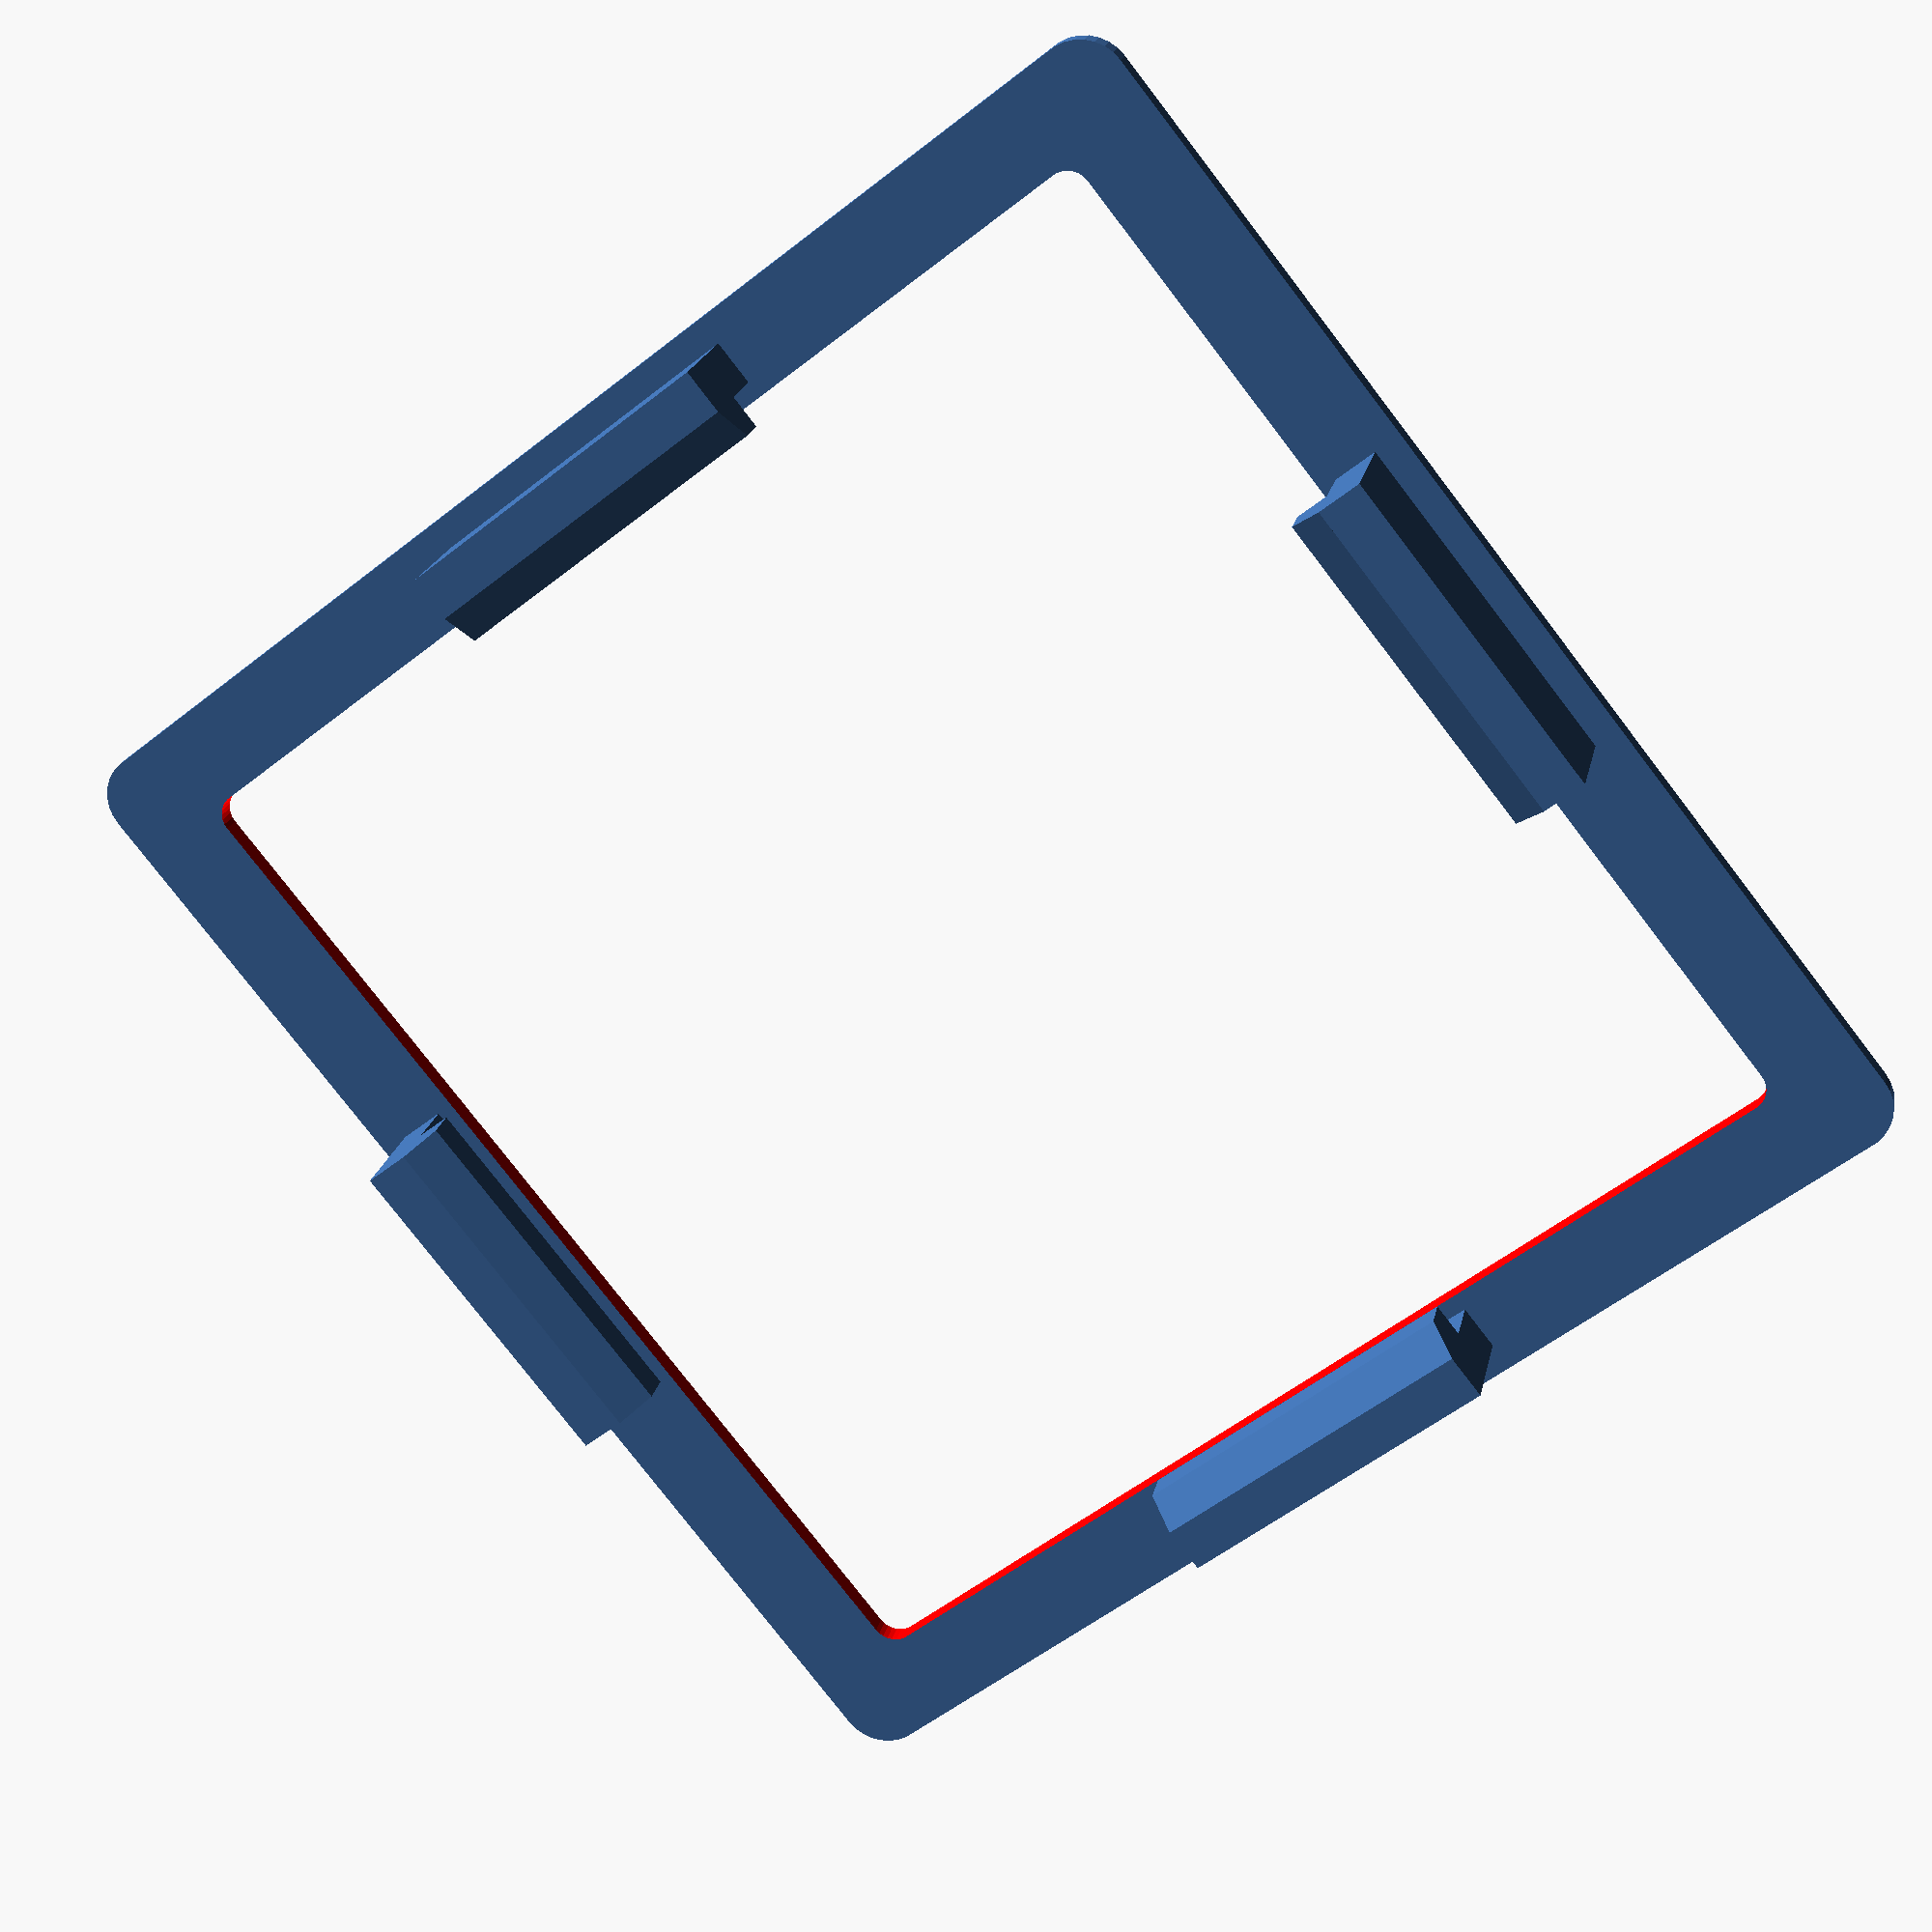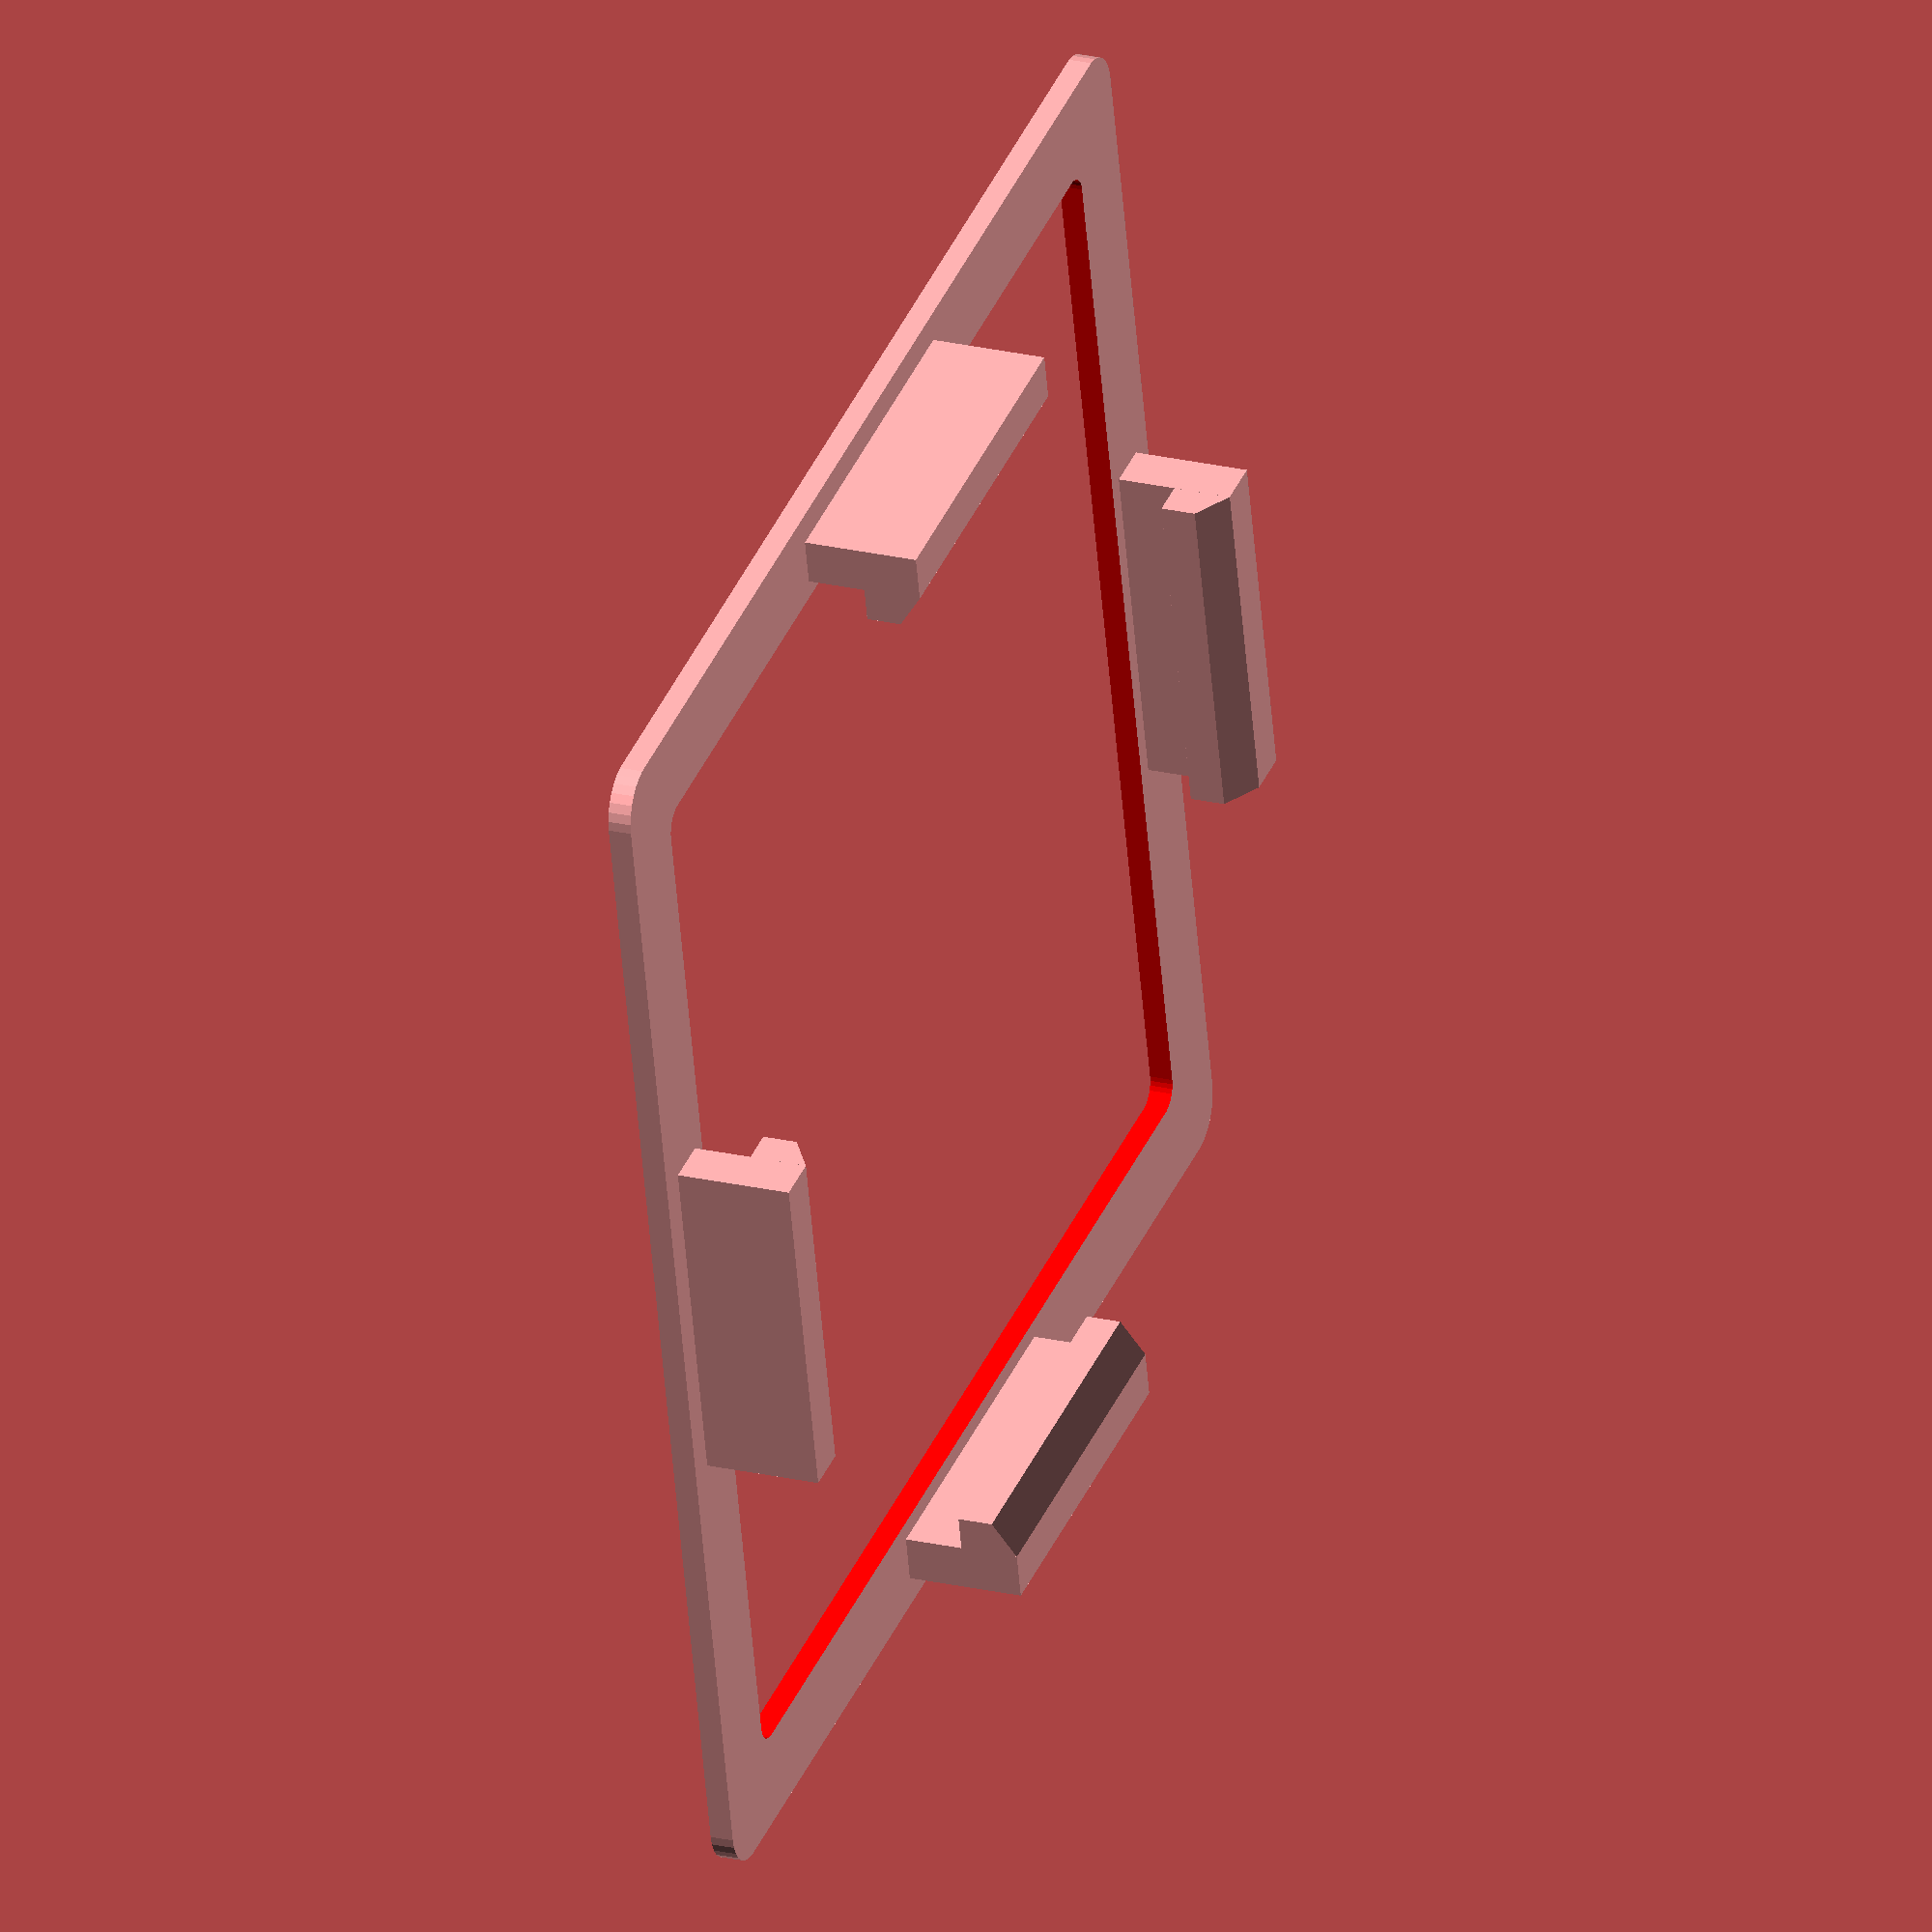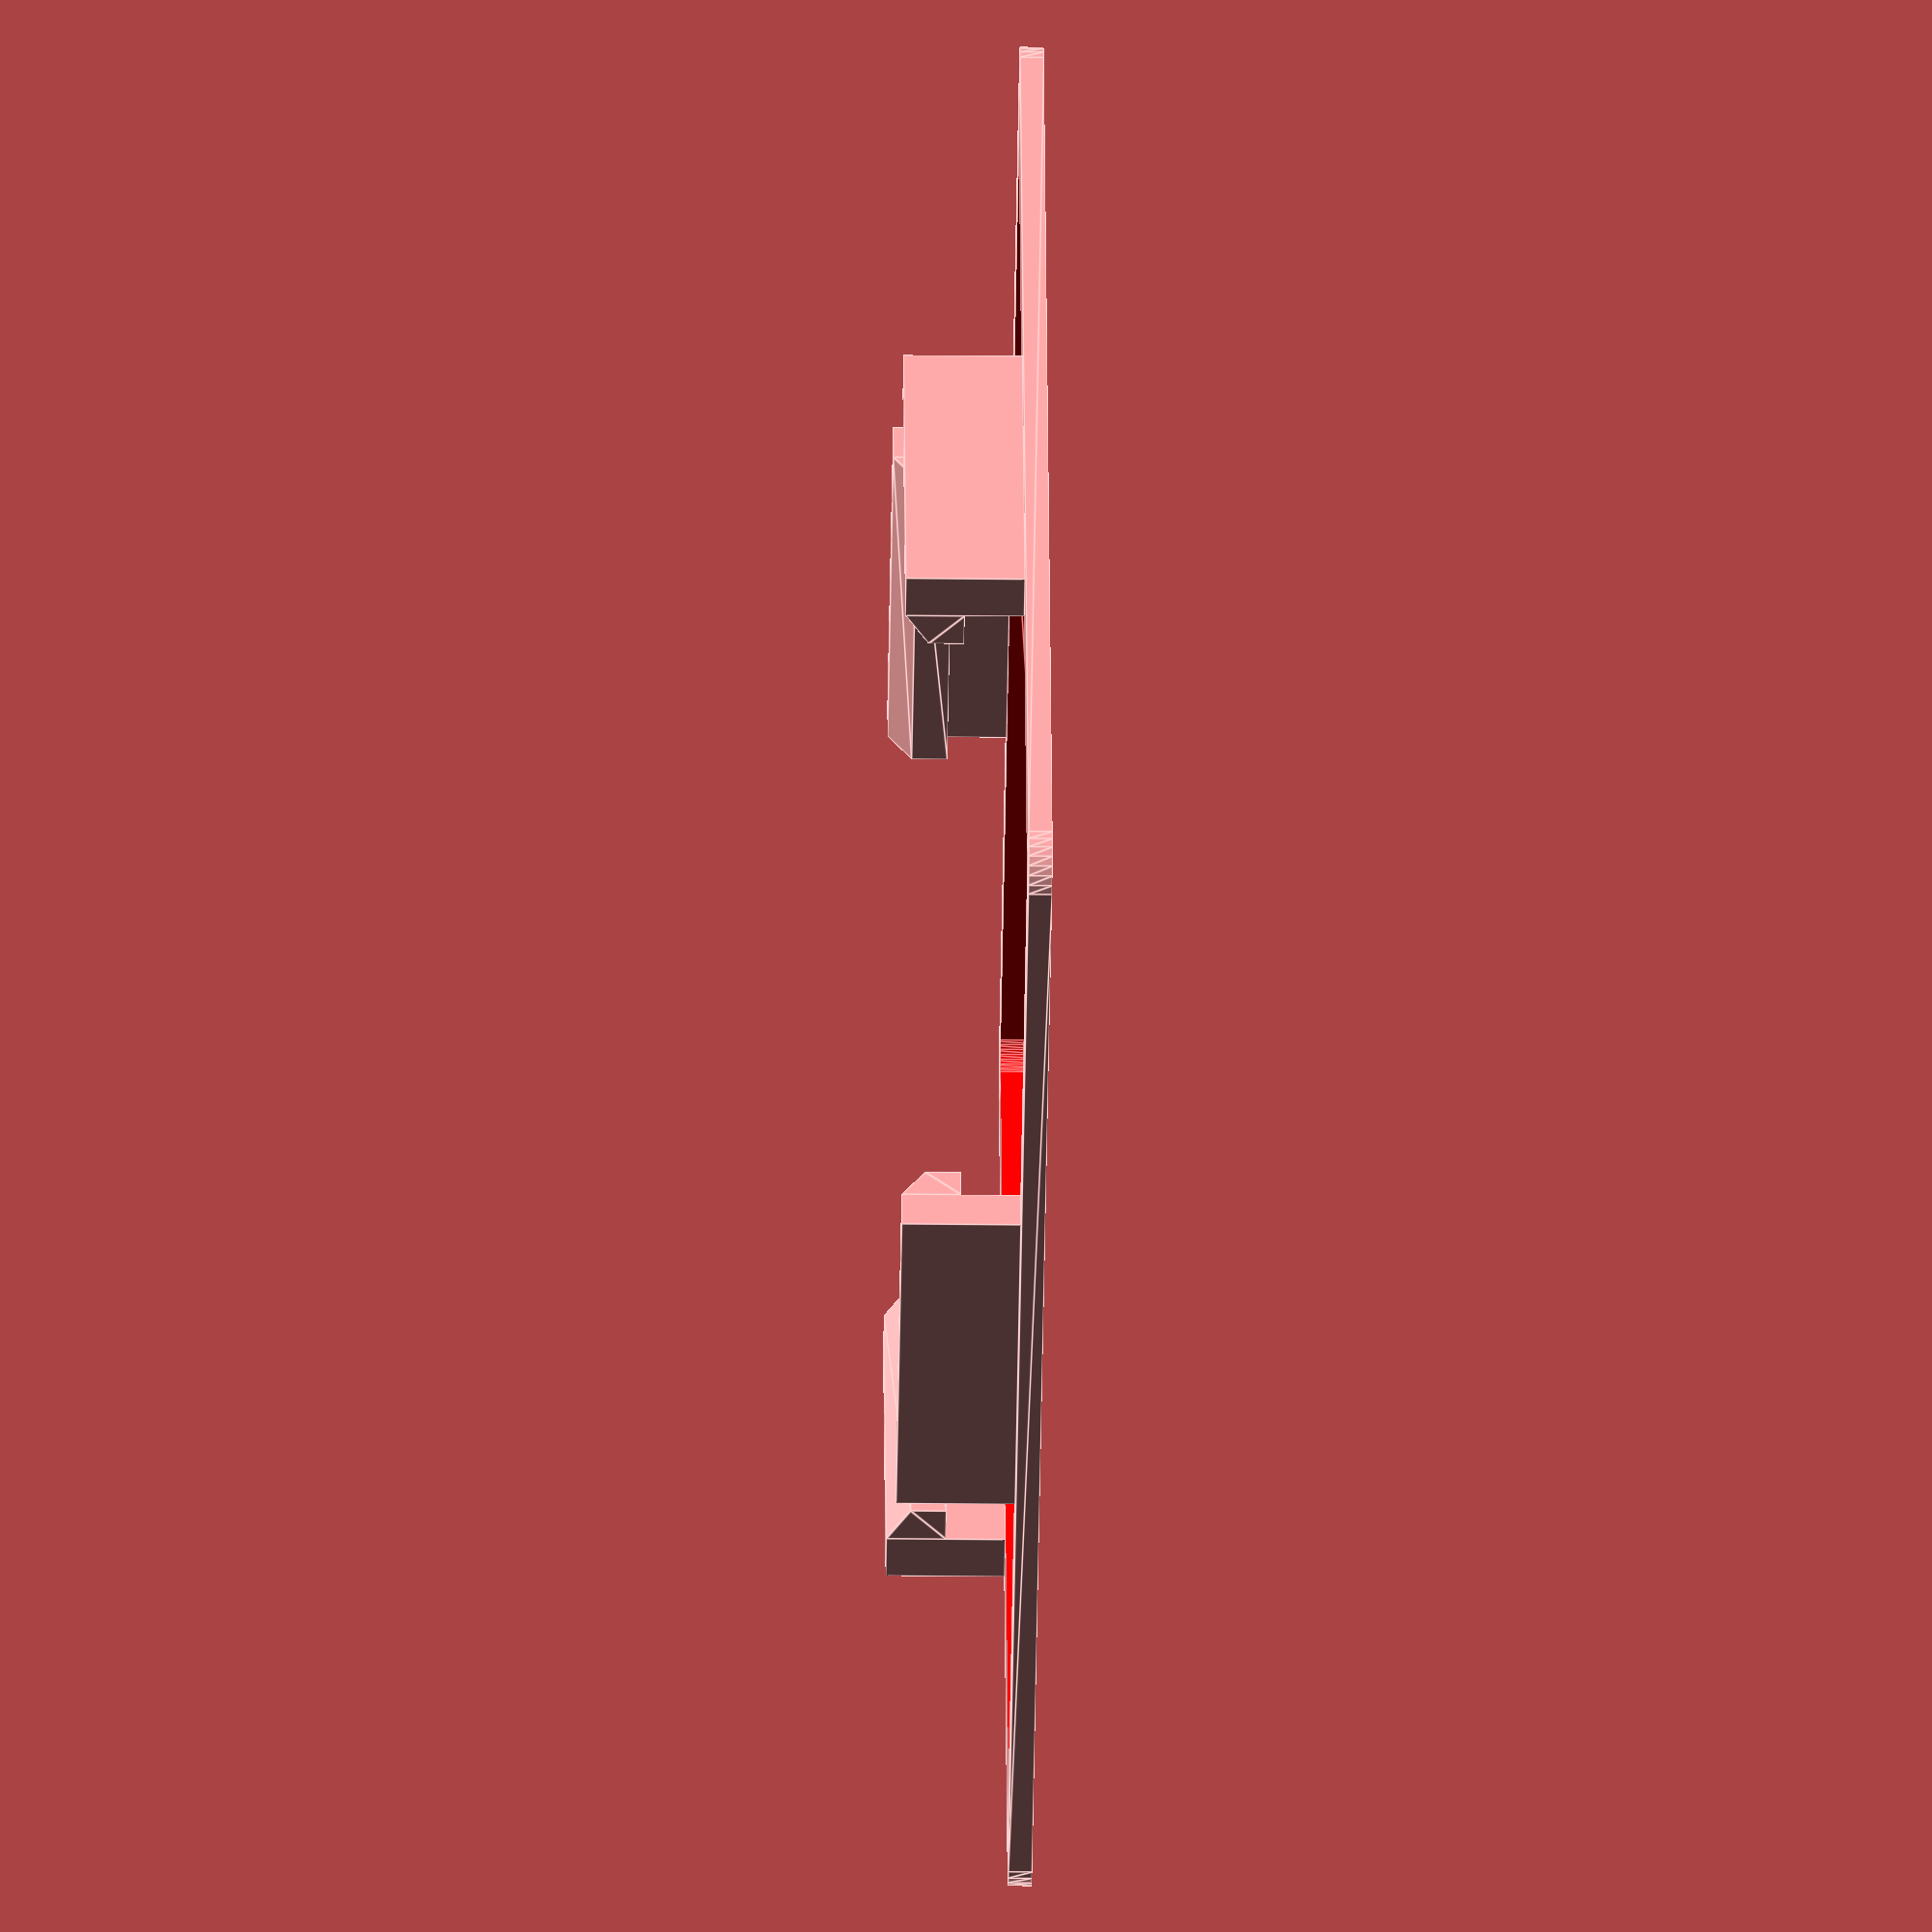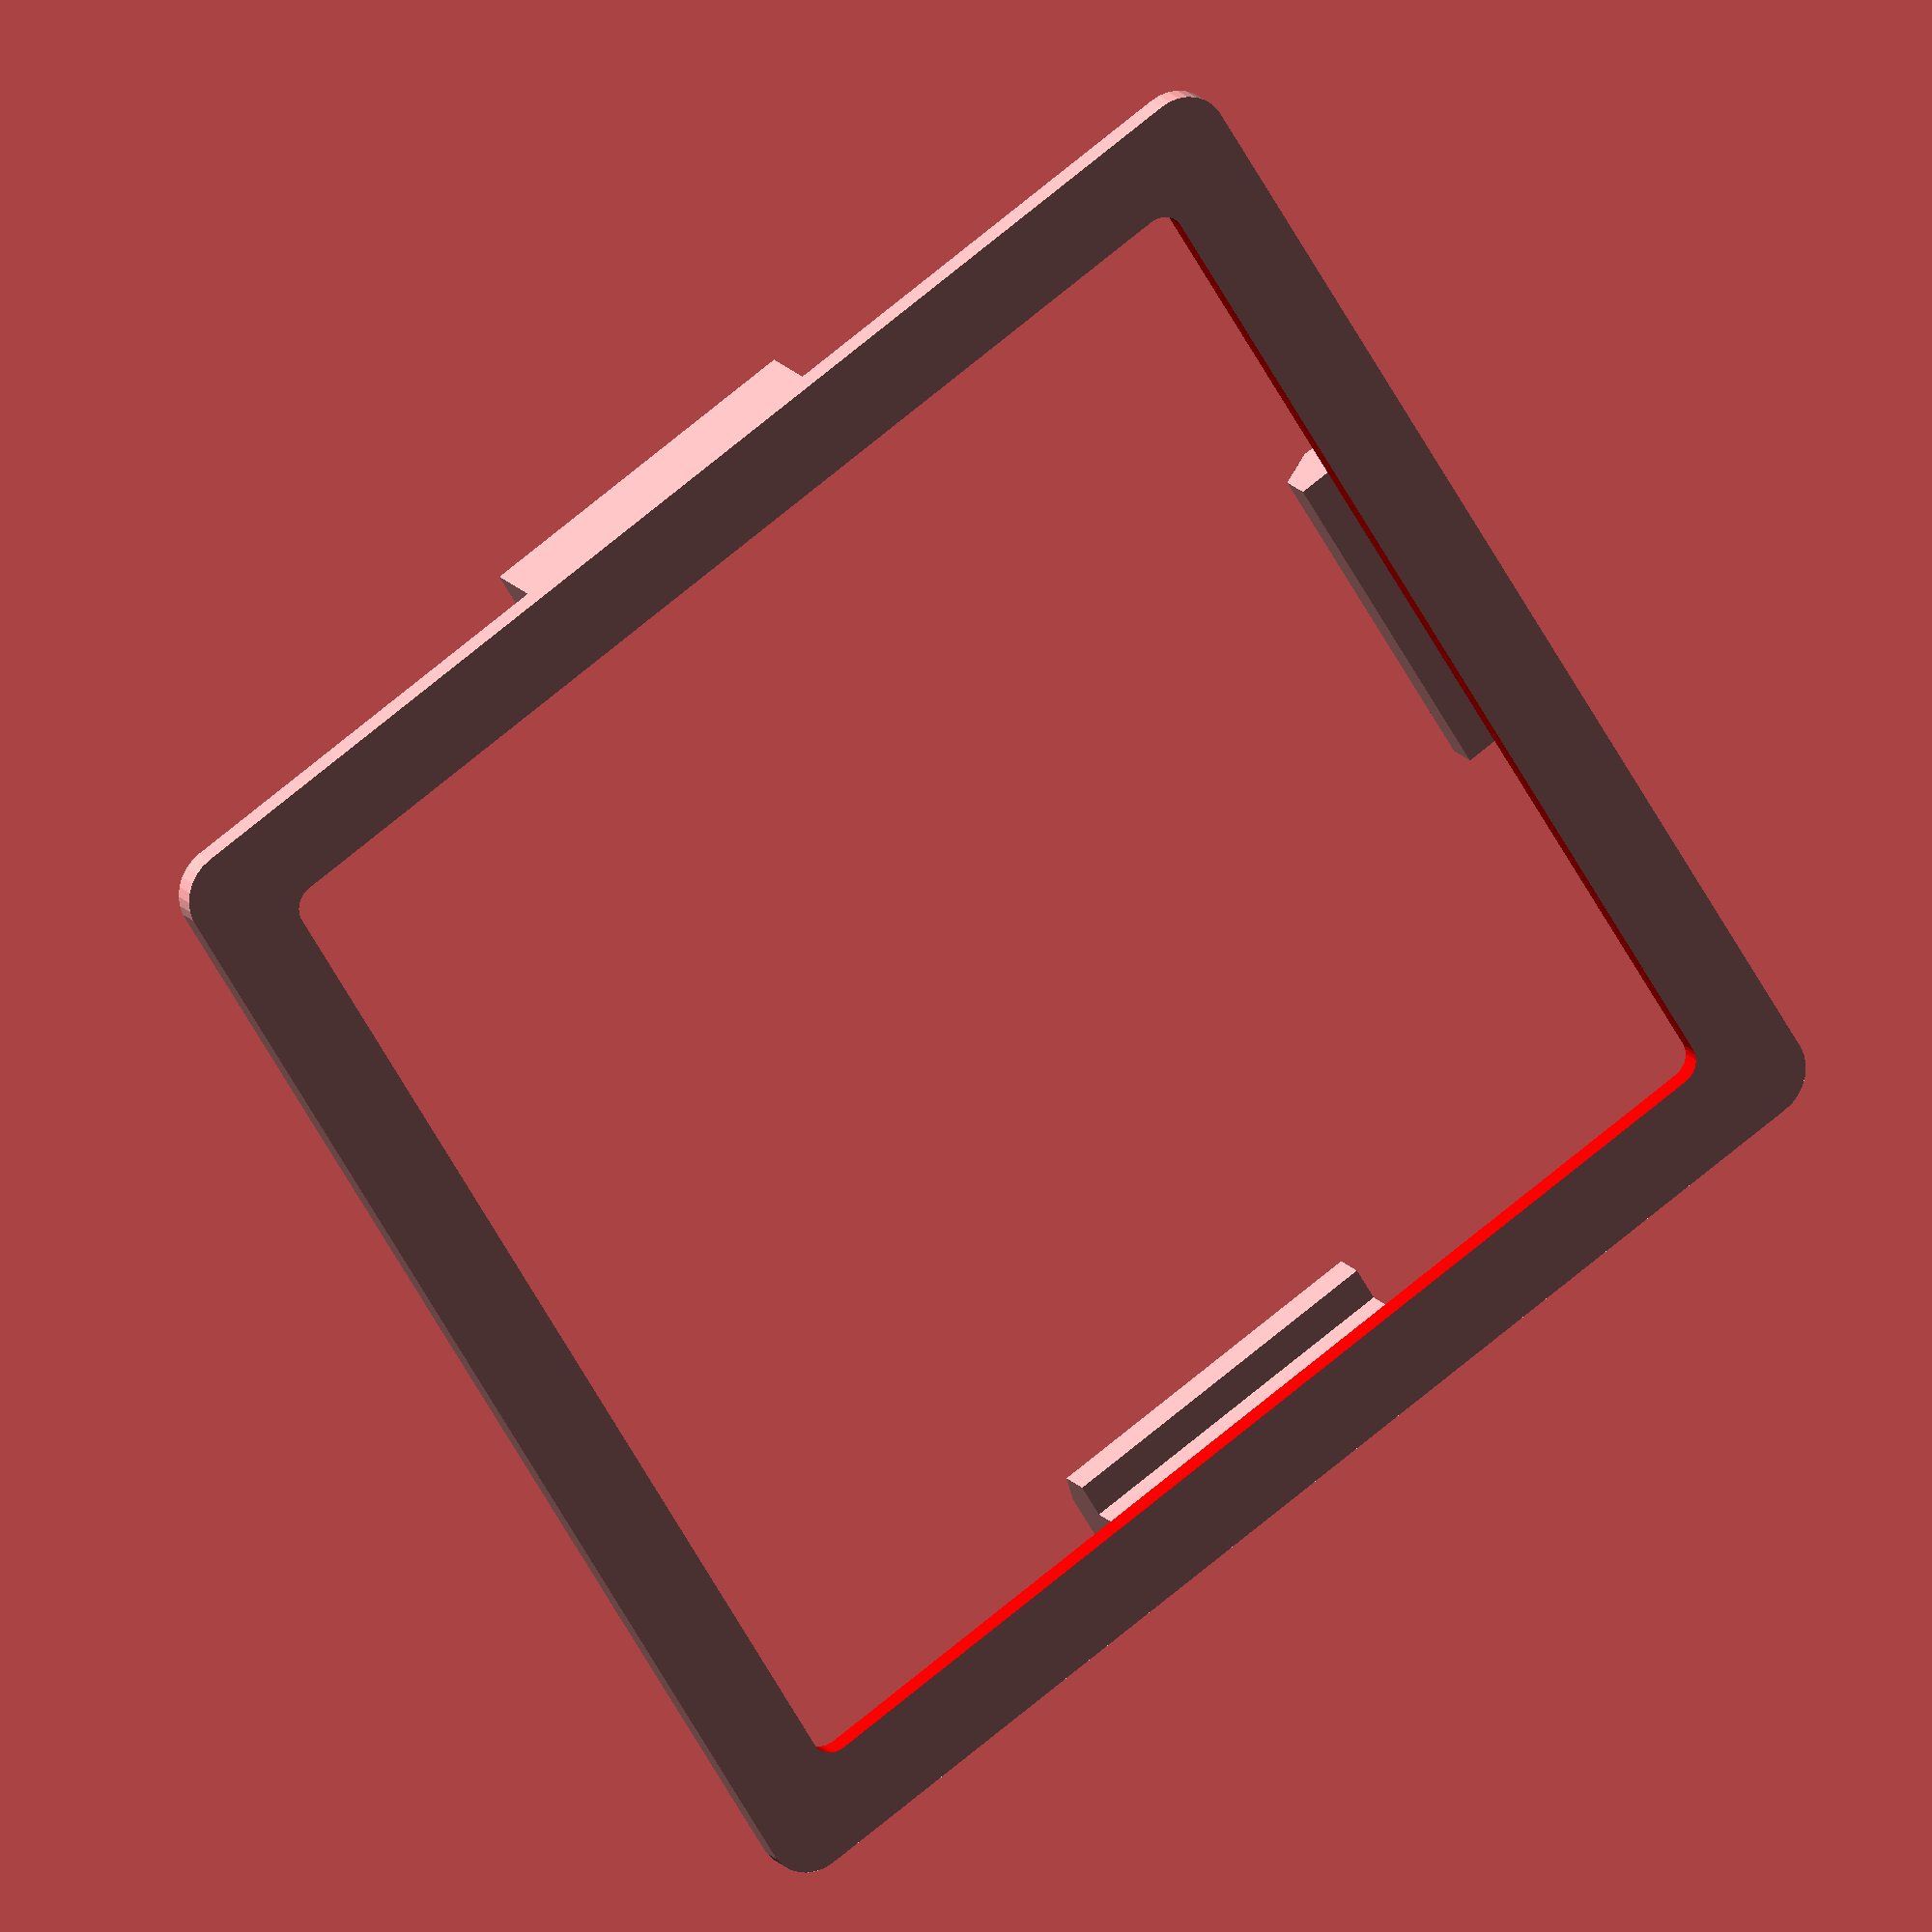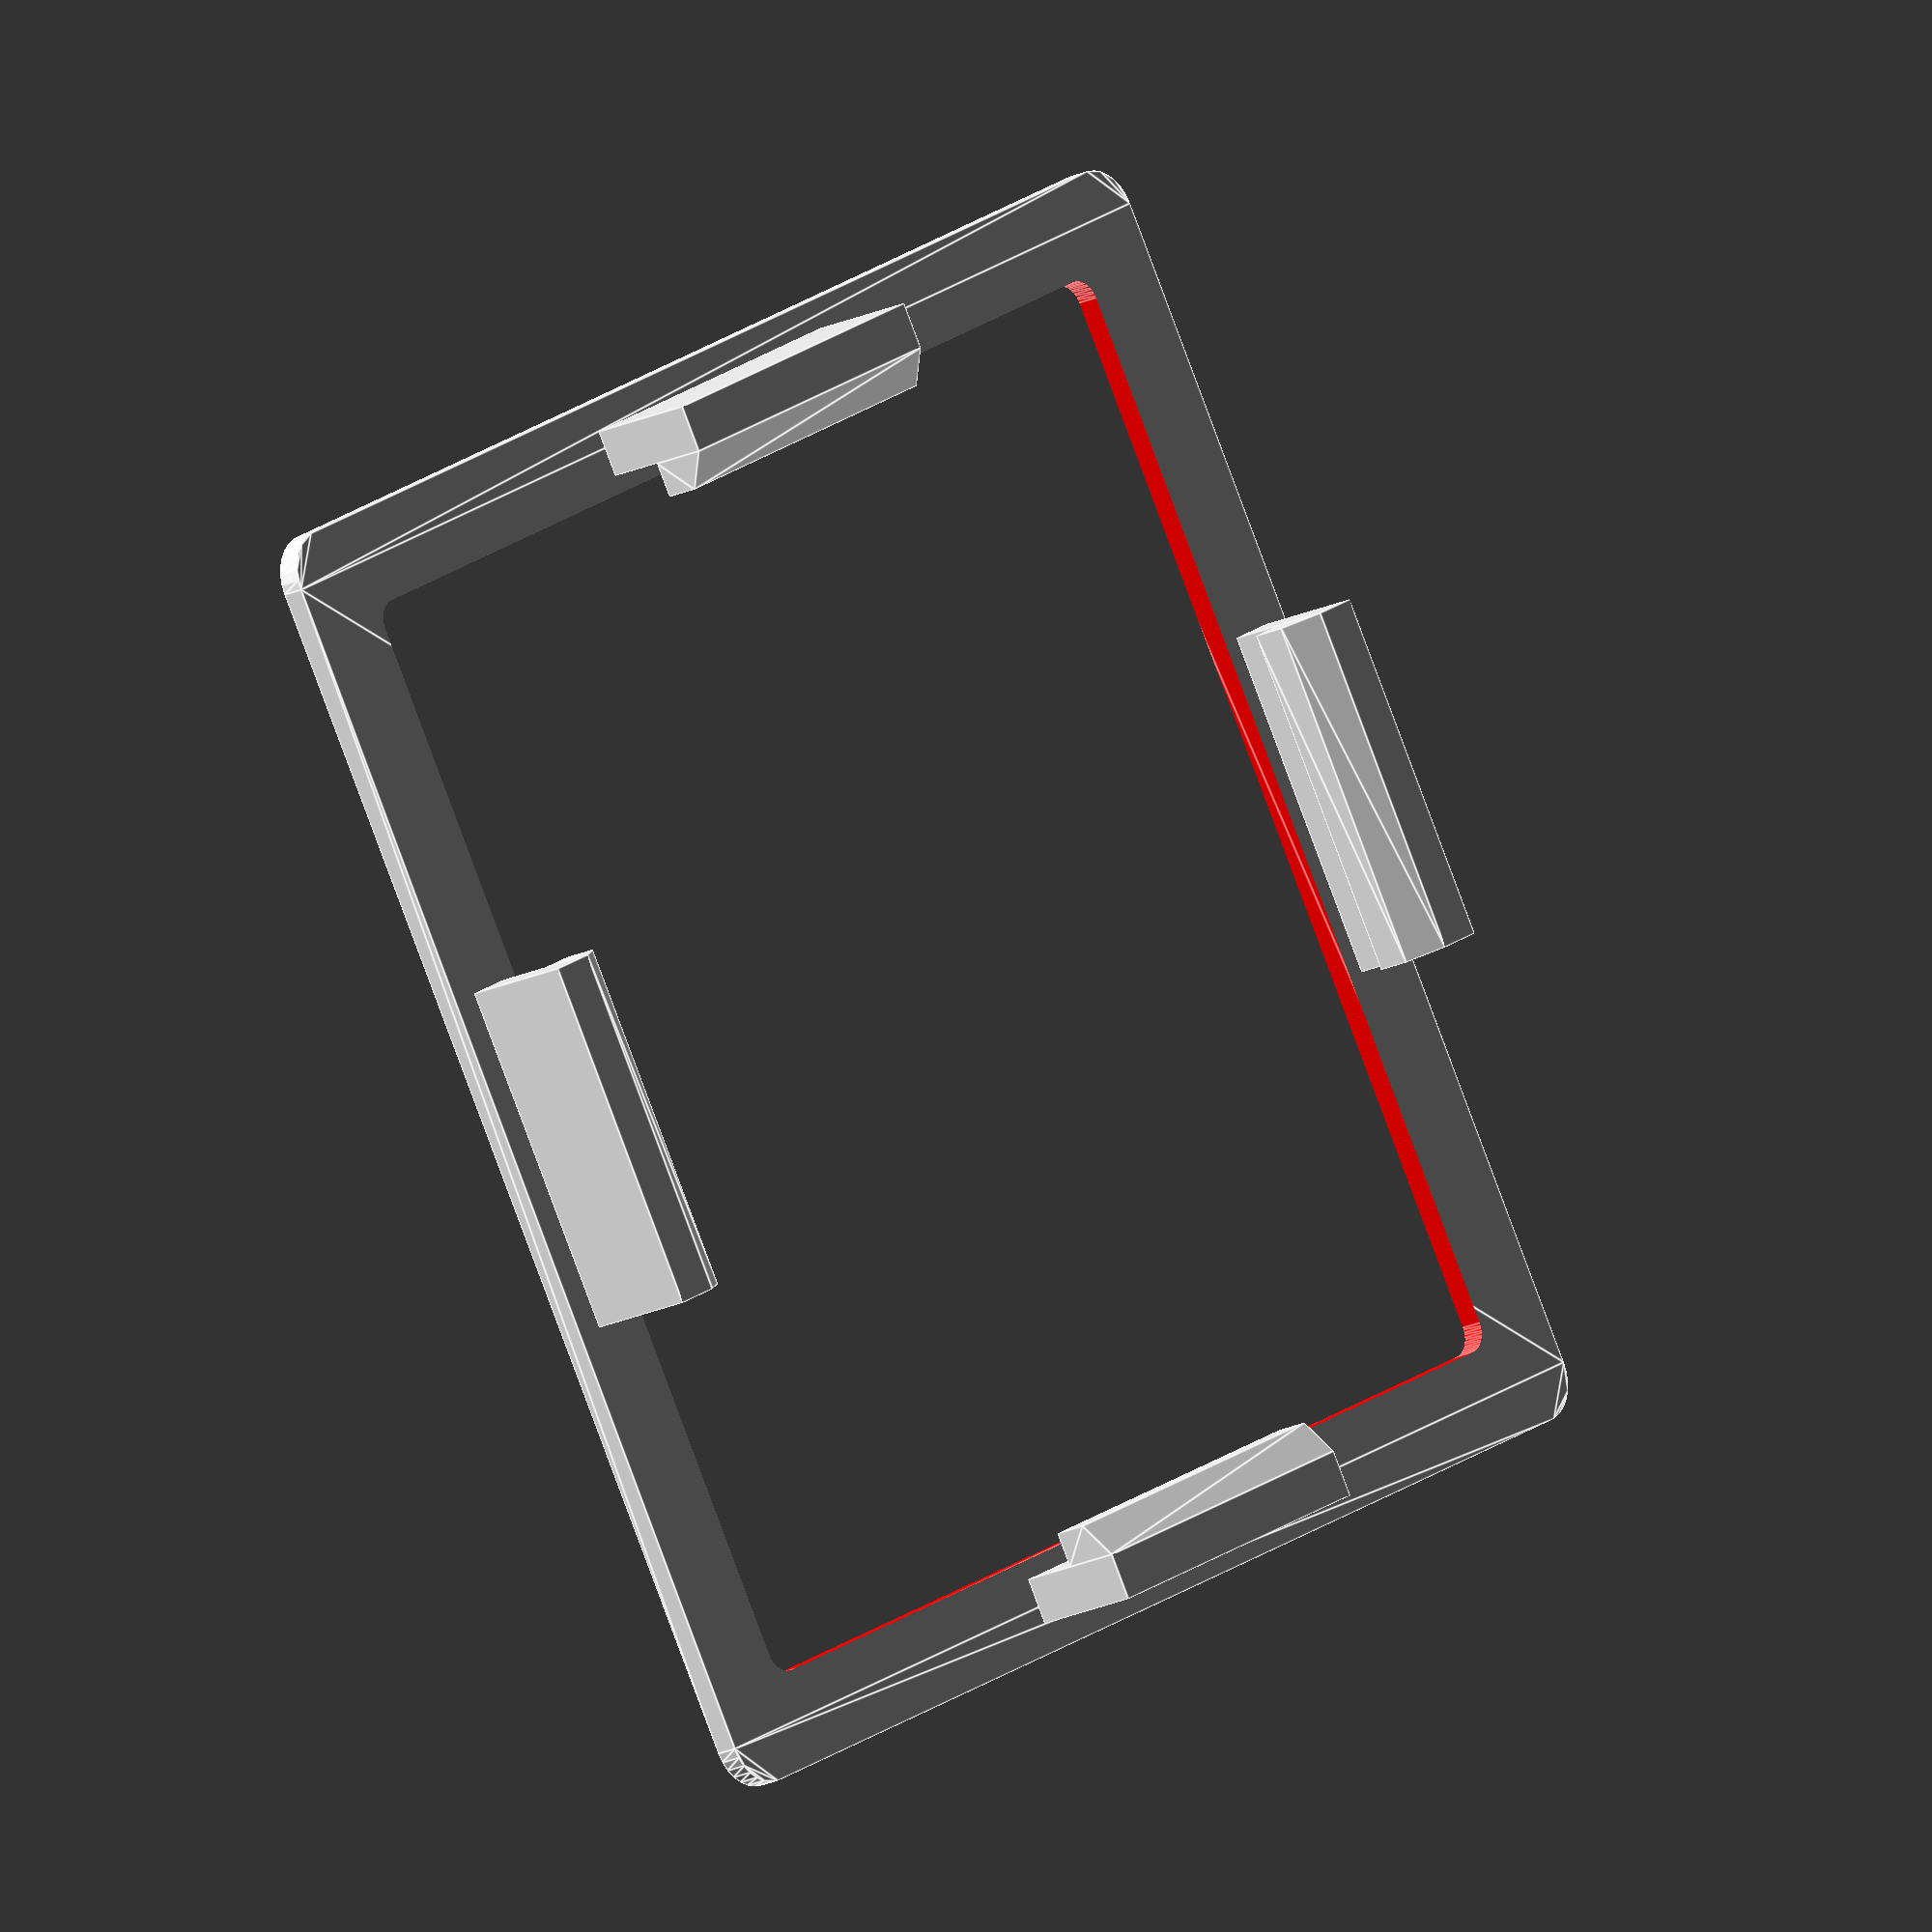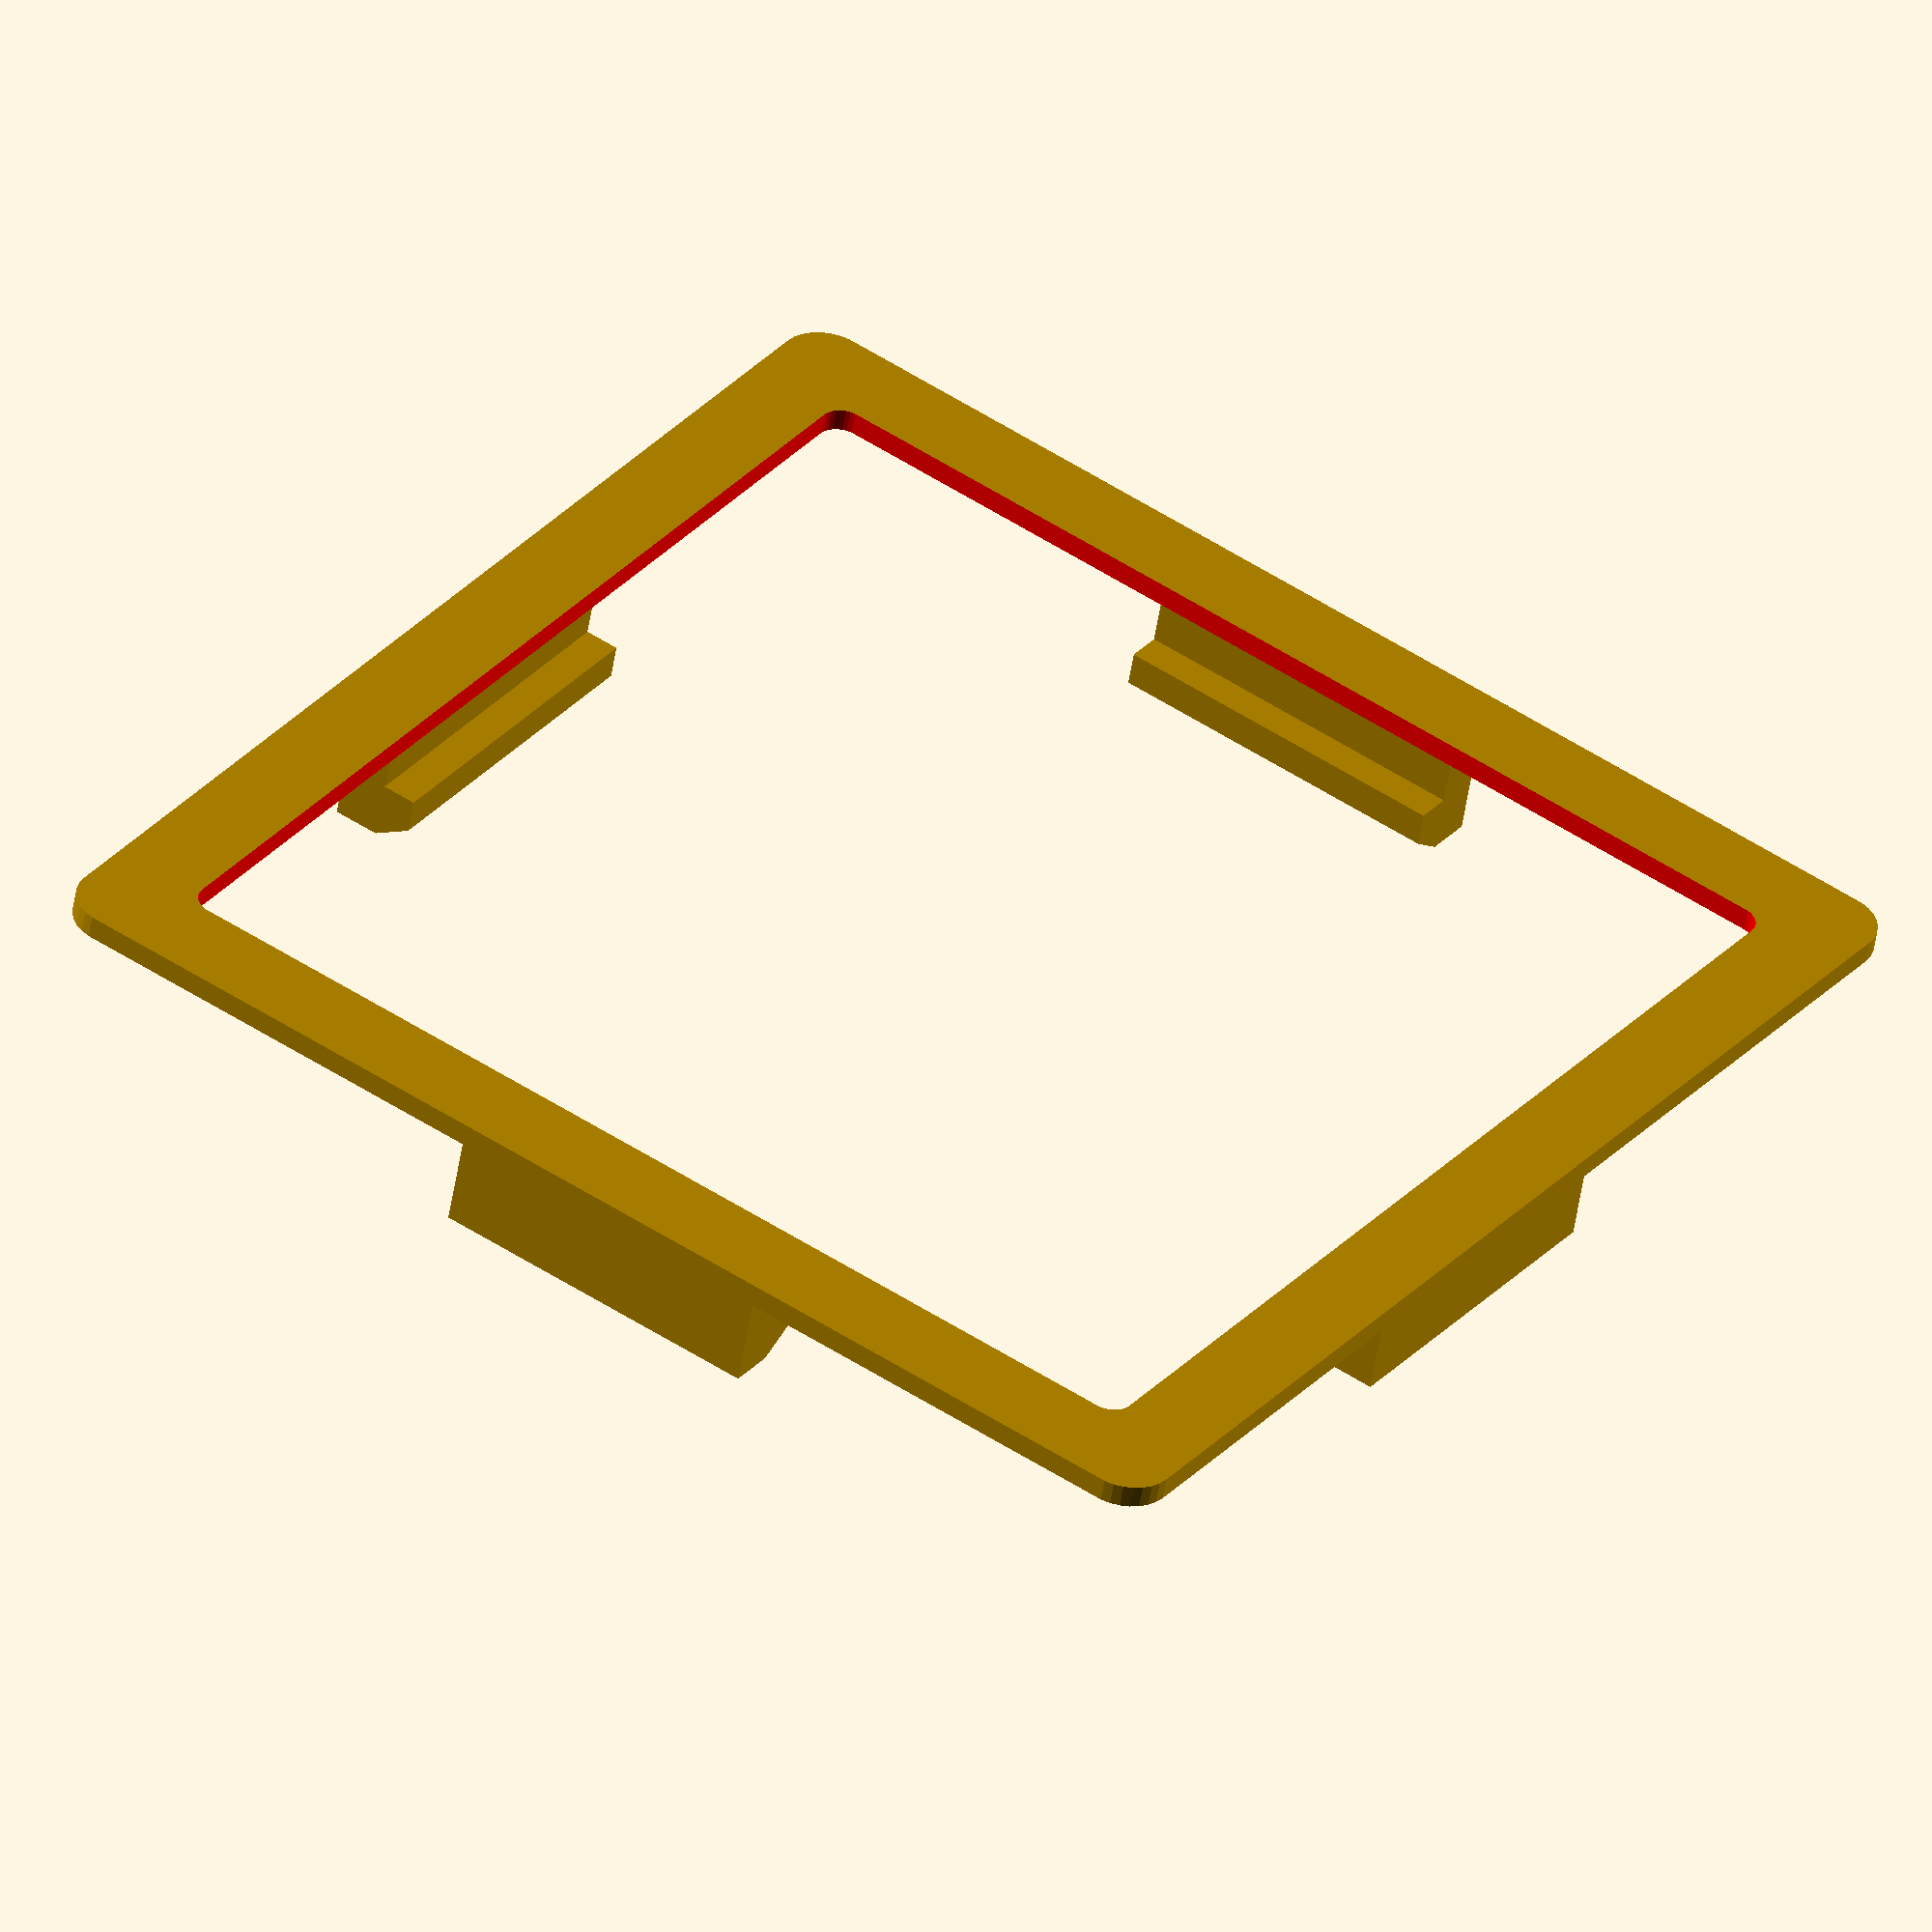
<openscad>
$fn = 30; 

switch_width = 48;
switch_height = 48;
switch_outer_width = 49.5;
switch_outer_height = 49.5;
switch_radius = 1;
as500_cover_inner_width = 56.0;
as500_cover_inner_height = 56.0;
as500_cover_inner_radius = 2;
thickness=1;

// Modul für das abgerundete Viereck
module rounded_rectangle(w, h, r, t) {
    linear_extrude(height = t)
    hull() {
        // Vier Kreise an den Ecken
        translate([r, r, 0])
            circle(r);
        translate([w-r, r, 0])
            circle(r);
        translate([w-r, h-r, 0])
            circle(r);
        translate([r, h-r, 0])
            circle(r);
    }
}

module clip() {
    
    cube([15, 2, 5]);
    
    points = [
        [0.5, 0],
        [3, 0],
        [2, 1.5],
        [0.5, 1.5]
    ];

    translate([0, 2, 3])
    rotate([0, 90, 0])
    linear_extrude(height=15)
    polygon(points);

}

difference() {
    translate([- as500_cover_inner_width / 2, - as500_cover_inner_height / 2, 0])
    rounded_rectangle(as500_cover_inner_width, as500_cover_inner_width, as500_cover_inner_radius, thickness);
    color("red")
    translate([- switch_width / 2, - switch_height / 2, -1])
    rounded_rectangle(switch_width, switch_height, switch_radius, thickness + 2);
}

translate([-switch_outer_width / 2 - 2, -7.5, 6])
rotate([0, 180, 270])
clip();

translate([switch_outer_width / 2 + 2, 7.5, 6])
rotate([0, 180, 90])
clip();

translate([-7.5, switch_outer_height / 2 + 2, 6])
rotate([0, 180, 180])
clip();

translate([7.5, -switch_outer_height / 2 - 2, 6])
rotate([0, 180, 0])
clip();
</openscad>
<views>
elev=339.3 azim=141.6 roll=11.6 proj=p view=wireframe
elev=336.5 azim=167.1 roll=291.6 proj=o view=solid
elev=208.0 azim=156.6 roll=91.0 proj=o view=edges
elev=343.0 azim=121.3 roll=153.9 proj=o view=wireframe
elev=17.1 azim=330.6 roll=315.4 proj=o view=edges
elev=232.2 azim=325.0 roll=8.8 proj=o view=wireframe
</views>
